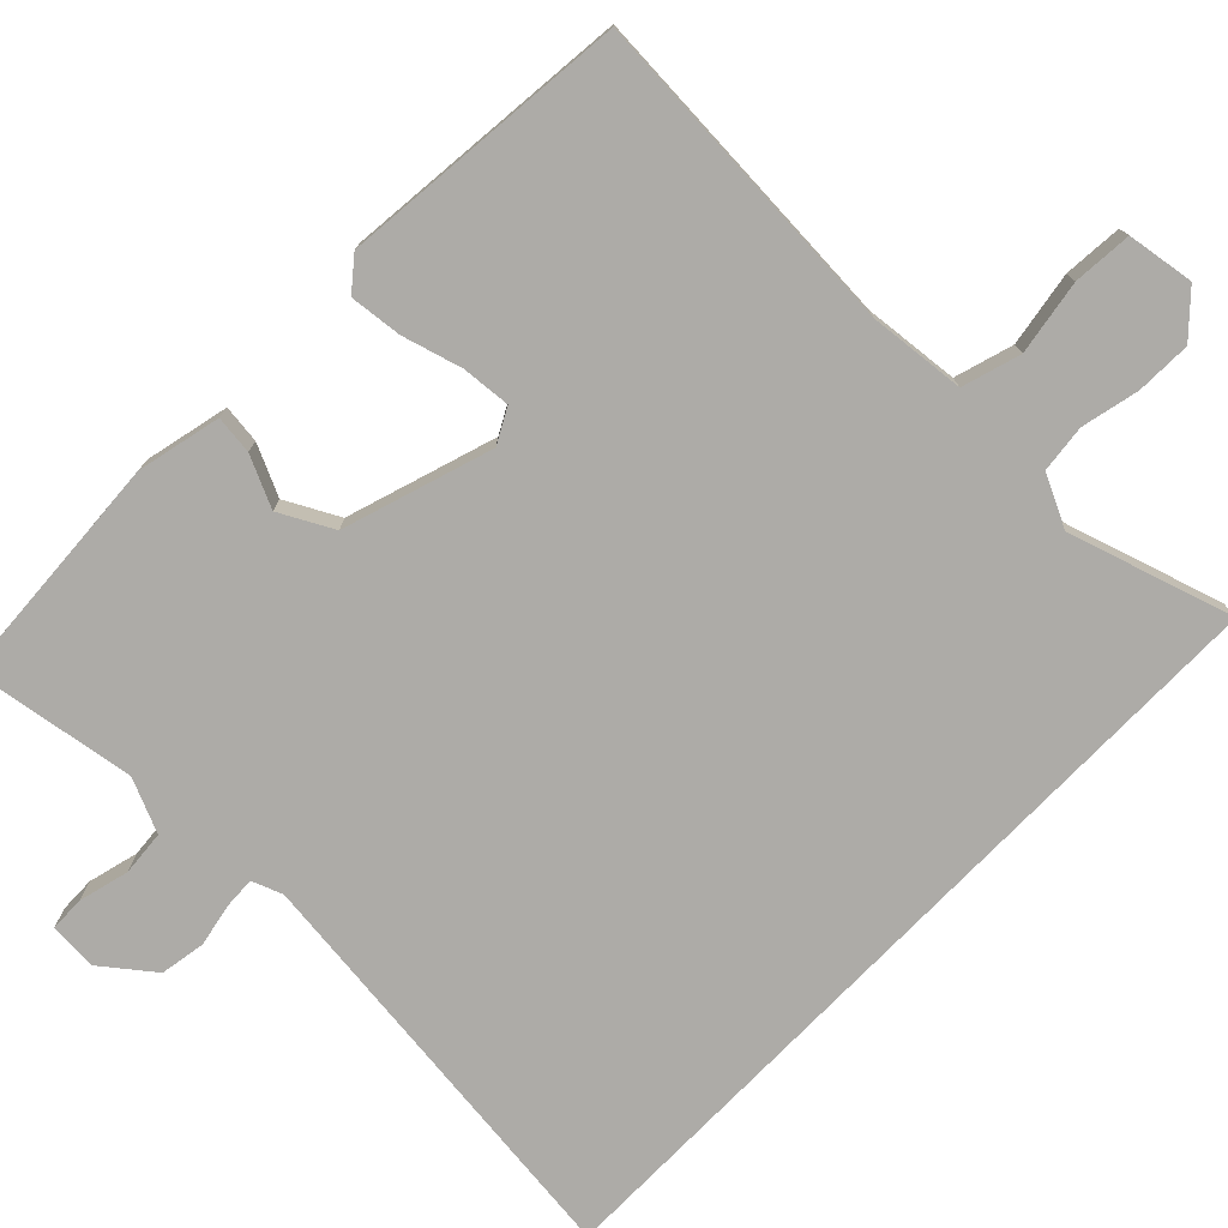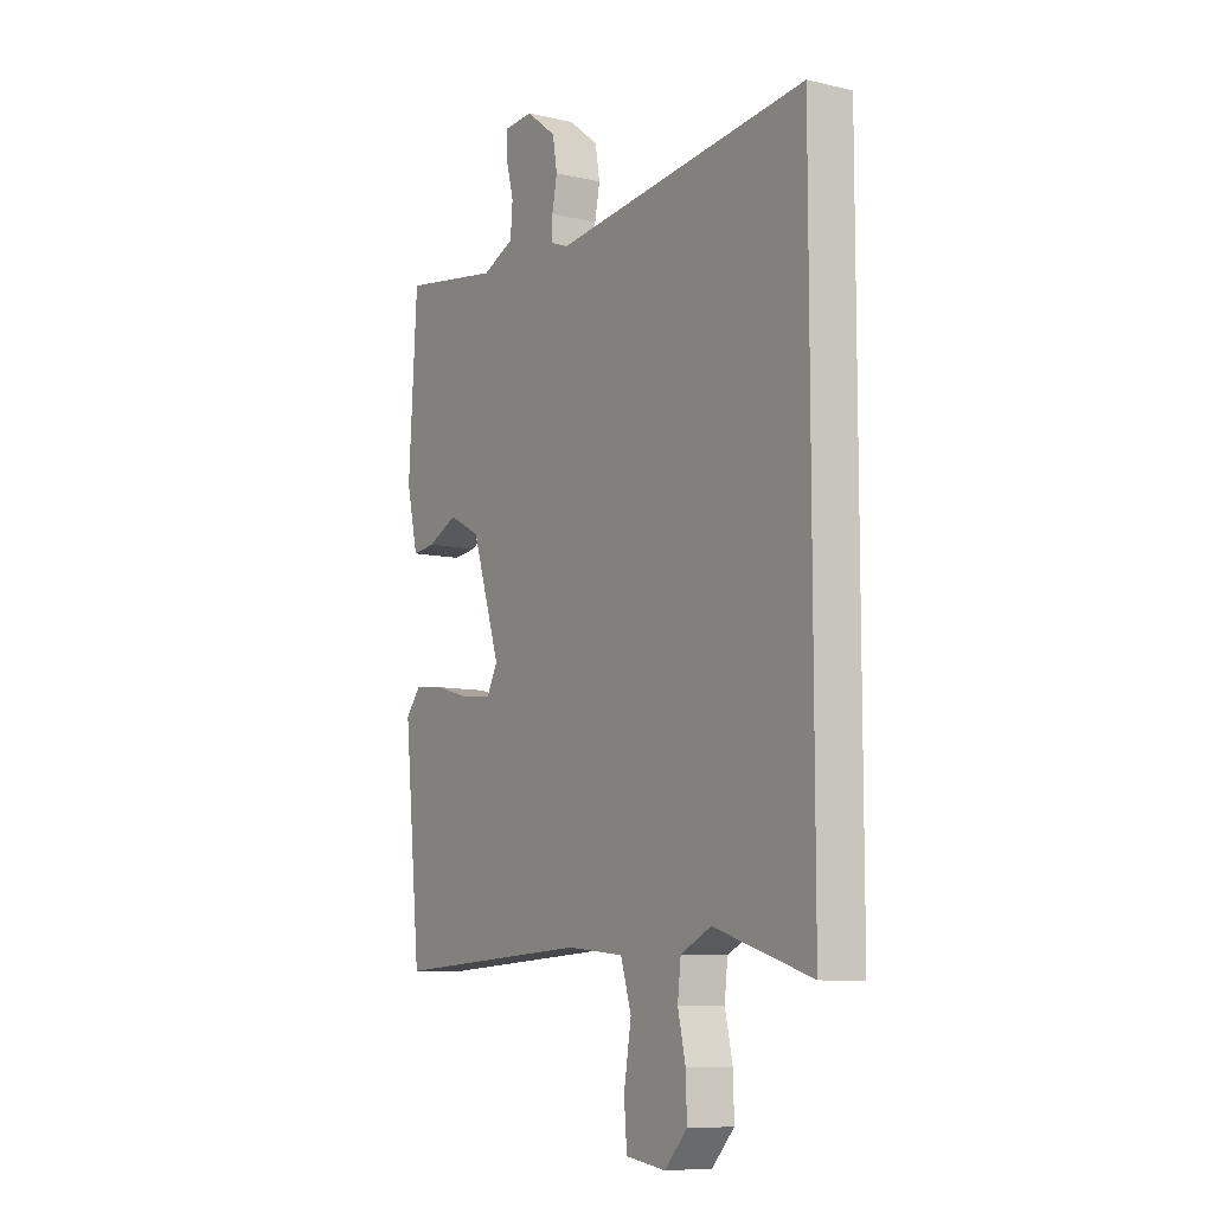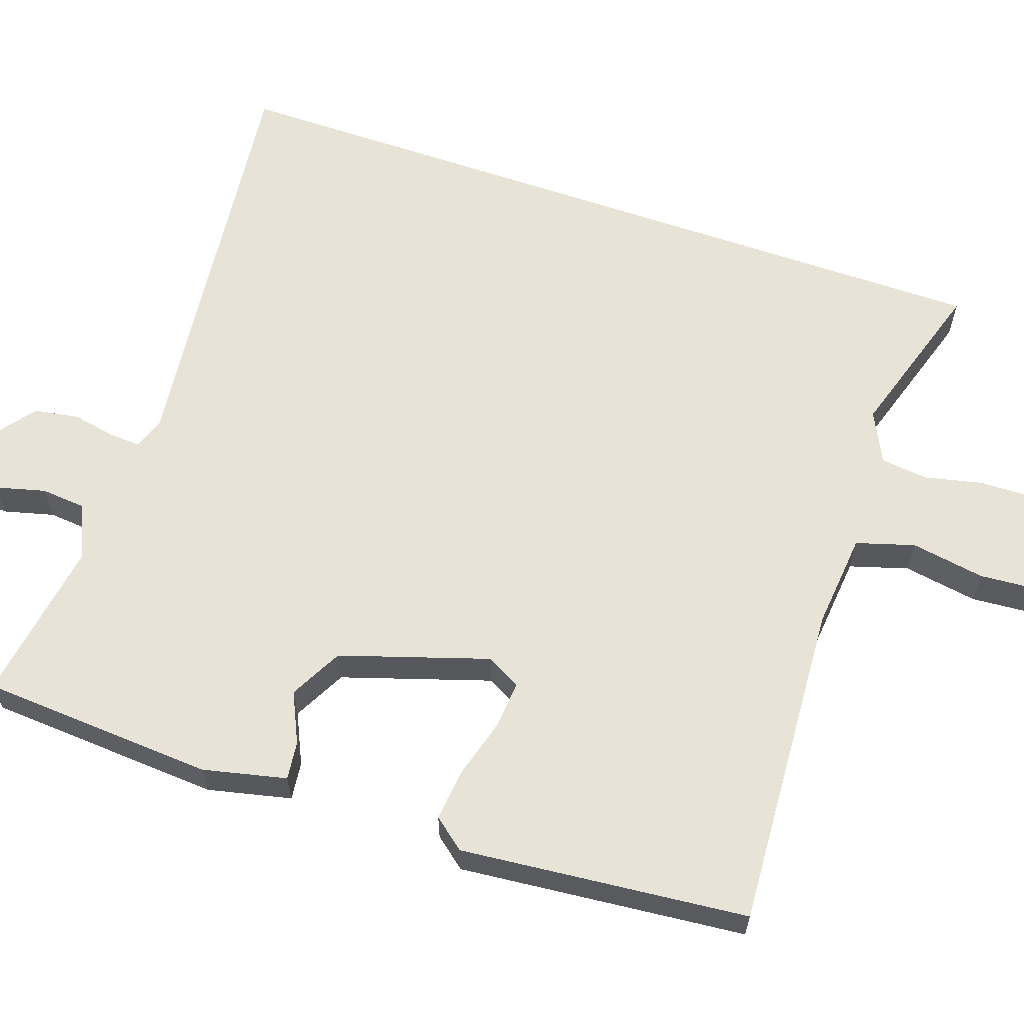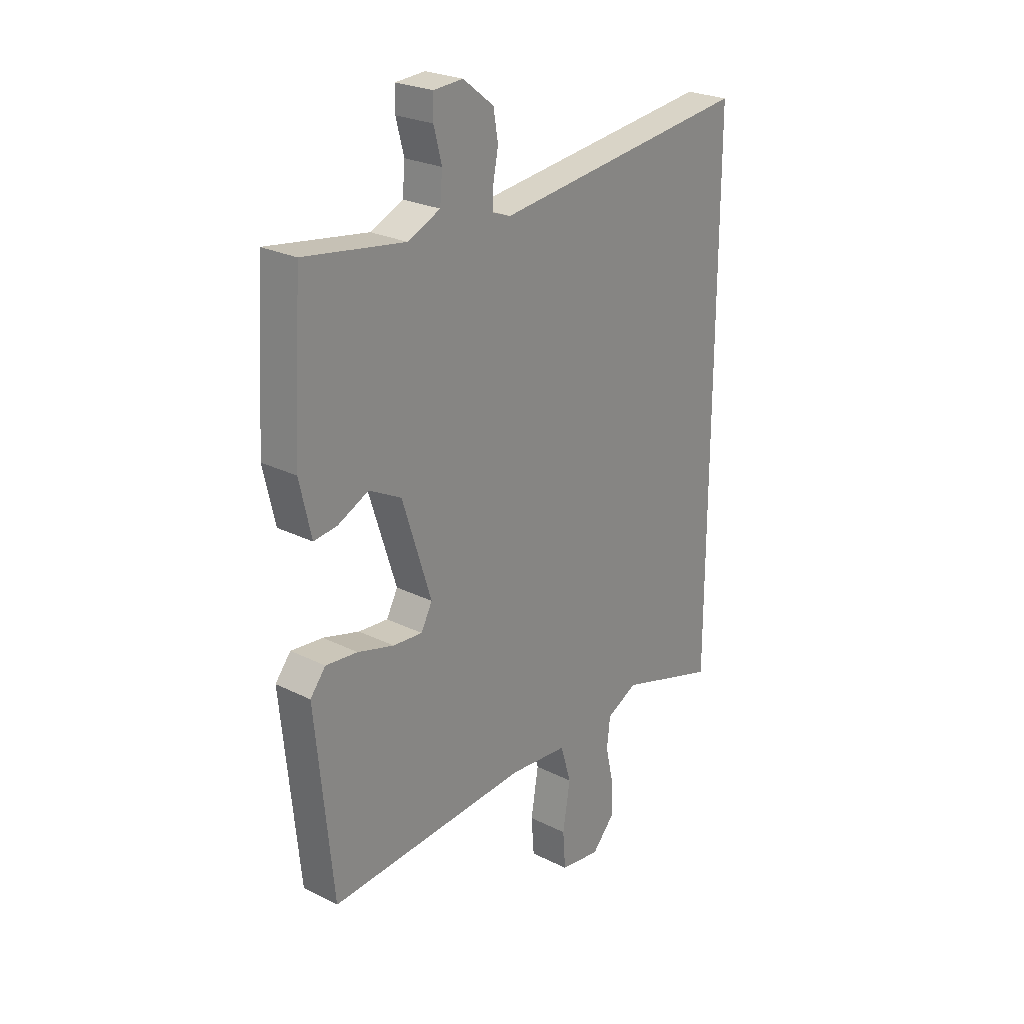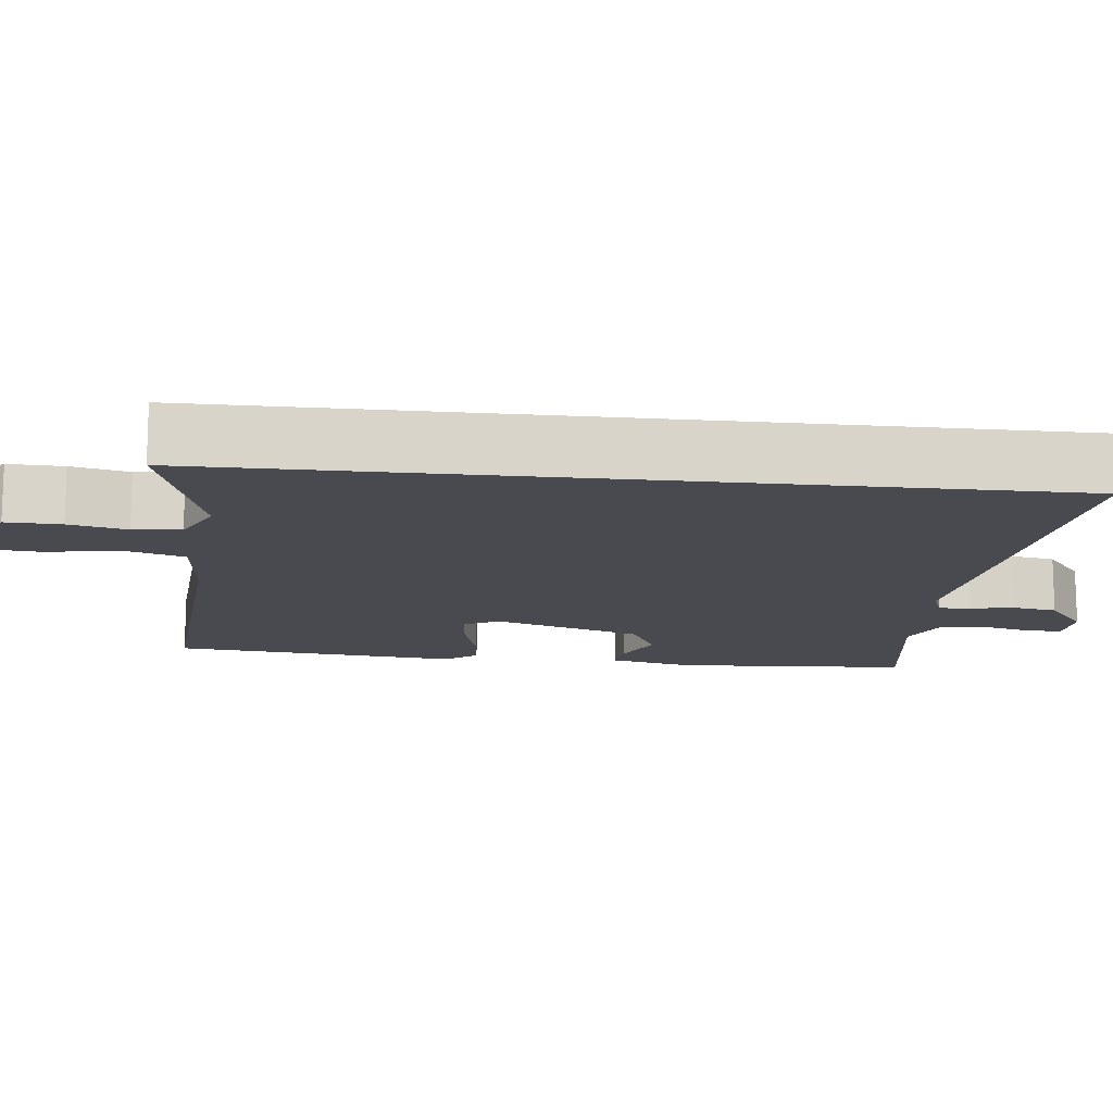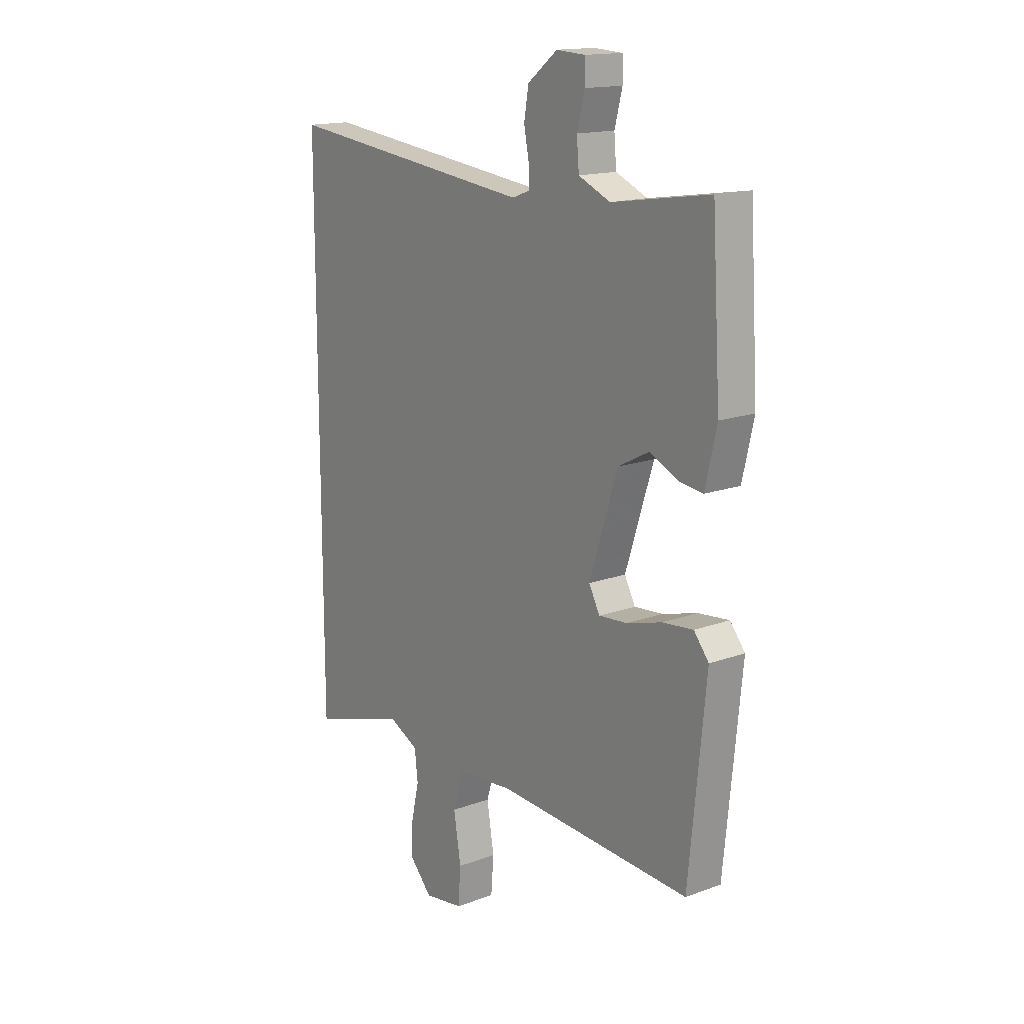
<metadata>
{"format":"obj","ext":"obj","renderer":"f3d","projection":"perspective","resolution":1024,"background":"white","views":[{"elev":-76.4,"azim":135.9,"up":"+Y"},{"elev":-8.7,"azim":-122.0,"up":"+Z"},{"elev":61.8,"azim":109.2,"up":"+Y"},{"elev":25.0,"azim":129.0,"up":"+Z"},{"elev":-13.6,"azim":-96.4,"up":"+Y"},{"elev":15.7,"azim":52.5,"up":"+Z"}]}
</metadata>
<code>
v -0.5 0.07 -0.527
v -0.5 0.07 0.541
v 0.056 0.07 0.476
v 0.096 0.07 0.491
v 0.094 0.07 0.532
v 0.083 0.07 0.588
v 0.093 0.07 0.647
v 0.159 0.07 0.698
v 0.222 0.07 0.694
v 0.223 0.07 0.648
v 0.206 0.07 0.583
v 0.211 0.07 0.524
v 0.281 0.07 0.493
v 0.497 0.07 0.526
v 0.516 0.07 0.22
v 0.491 0.07 0.111
v 0.441 0.07 0.117
v 0.375 0.07 0.148
v 0.306 0.07 0.112
v 0.244 0.07 -0.081
v 0.268 0.07 -0.126
v 0.331 0.07 -0.121
v 0.409 0.07 -0.099
v 0.477 0.07 -0.092
v 0.51 0.07 -0.133
v 0.473 0.07 -0.508
v 0.042 0.07 -0.481
v -0.083 0.07 -0.493
v -0.106 0.07 -0.569
v -0.09 0.07 -0.666
v -0.096 0.07 -0.743
v -0.183 0.07 -0.756
v -0.232 0.07 -0.703
v -0.23 0.07 -0.631
v -0.213 0.07 -0.556
v -0.22 0.07 -0.494
v -0.287 0.07 -0.461
v -0.5 0 -0.527
v -0.5 0 0.541
v 0.056 0 0.476
v 0.096 0 0.491
v 0.094 0 0.532
v 0.083 0 0.588
v 0.093 0 0.647
v 0.159 0 0.698
v 0.222 0 0.694
v 0.223 0 0.648
v 0.206 0 0.583
v 0.211 0 0.524
v 0.281 0 0.493
v 0.497 0 0.526
v 0.516 0 0.22
v 0.491 0 0.111
v 0.441 0 0.117
v 0.375 0 0.148
v 0.306 0 0.112
v 0.244 0 -0.081
v 0.268 0 -0.126
v 0.331 0 -0.121
v 0.409 0 -0.099
v 0.477 0 -0.092
v 0.51 0 -0.133
v 0.473 0 -0.508
v 0.042 0 -0.481
v -0.083 0 -0.493
v -0.106 0 -0.569
v -0.09 0 -0.666
v -0.096 0 -0.743
v -0.183 0 -0.756
v -0.232 0 -0.703
v -0.23 0 -0.631
v -0.213 0 -0.556
v -0.22 0 -0.494
v -0.287 0 -0.461
f 32 33 34 35
f 32 35 36
f 29 30 31 32
f 28 29 32 36
f 27 28 36 37
f 25 26 27
f 22 23 24 25
f 21 22 25 27
f 20 21 27 37
f 15 16 17 18
f 13 14 15 18
f 12 13 18 19
f 8 9 10 11
f 8 11 12
f 5 6 7 8
f 4 5 8 12
f 3 4 12 19
f 3 19 20 37
f 1 2 3 37
f 72 71 70 69
f 73 72 69
f 69 68 67 66
f 73 69 66 65
f 74 73 65 64
f 64 63 62
f 62 61 60 59
f 64 62 59 58
f 74 64 58 57
f 55 54 53 52
f 55 52 51 50
f 56 55 50 49
f 48 47 46 45
f 49 48 45
f 45 44 43 42
f 49 45 42 41
f 56 49 41 40
f 74 57 56 40
f 74 40 39 38
f 1 38 39 2
f 2 39 40 3
f 3 40 41 4
f 4 41 42 5
f 5 42 43 6
f 6 43 44 7
f 7 44 45 8
f 8 45 46 9
f 9 46 47 10
f 10 47 48 11
f 11 48 49 12
f 12 49 50 13
f 13 50 51 14
f 14 51 52 15
f 15 52 53 16
f 16 53 54 17
f 17 54 55 18
f 18 55 56 19
f 19 56 57 20
f 20 57 58 21
f 21 58 59 22
f 22 59 60 23
f 23 60 61 24
f 24 61 62 25
f 25 62 63 26
f 26 63 64 27
f 27 64 65 28
f 28 65 66 29
f 29 66 67 30
f 30 67 68 31
f 31 68 69 32
f 32 69 70 33
f 33 70 71 34
f 34 71 72 35
f 35 72 73 36
f 36 73 74 37
f 37 74 38 1

</code>
